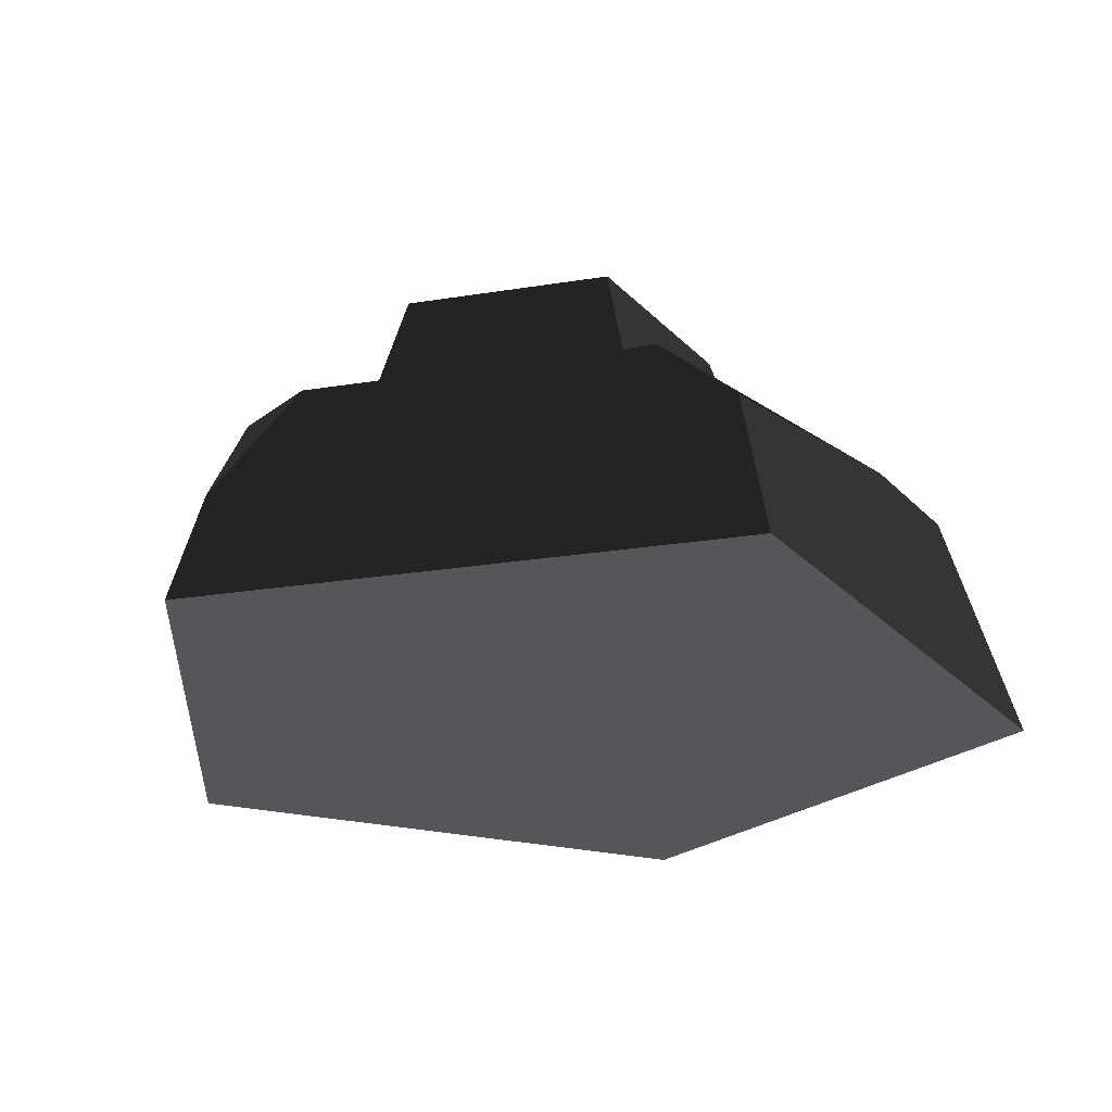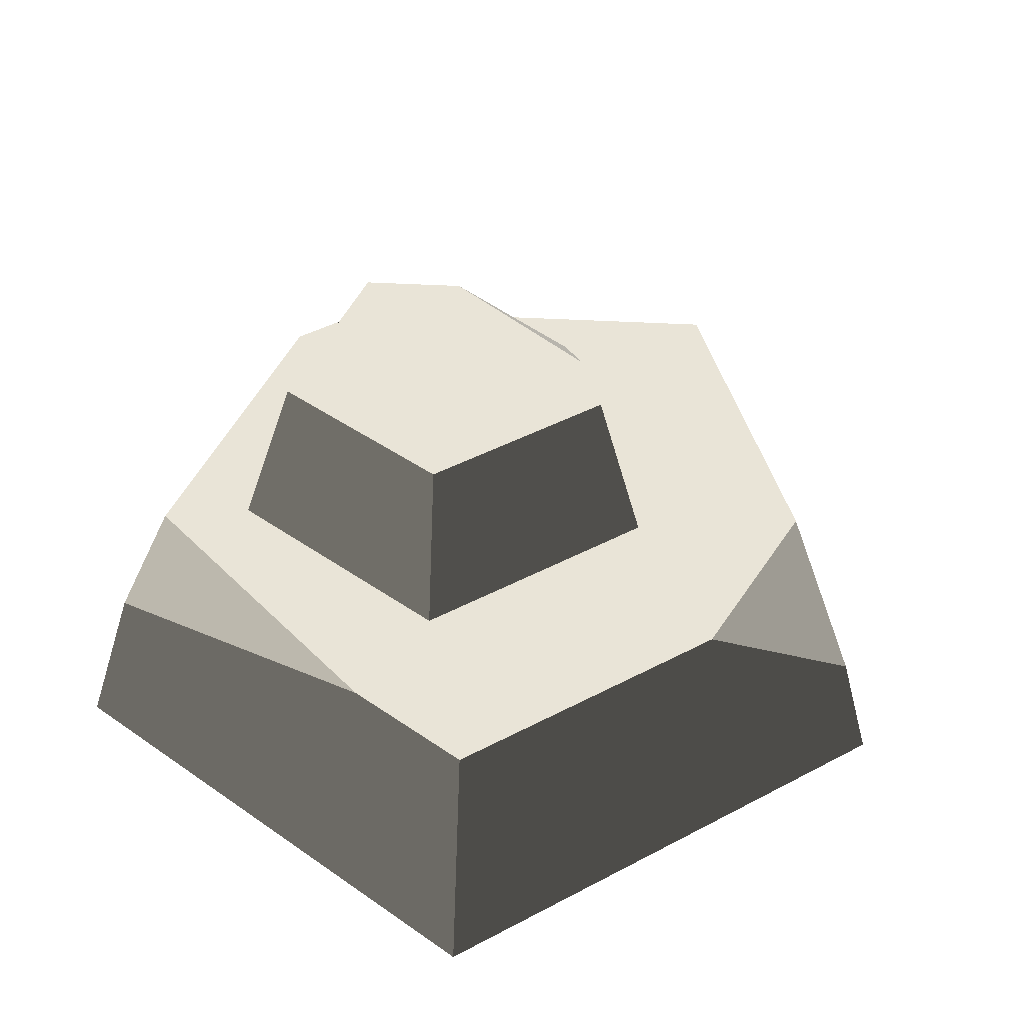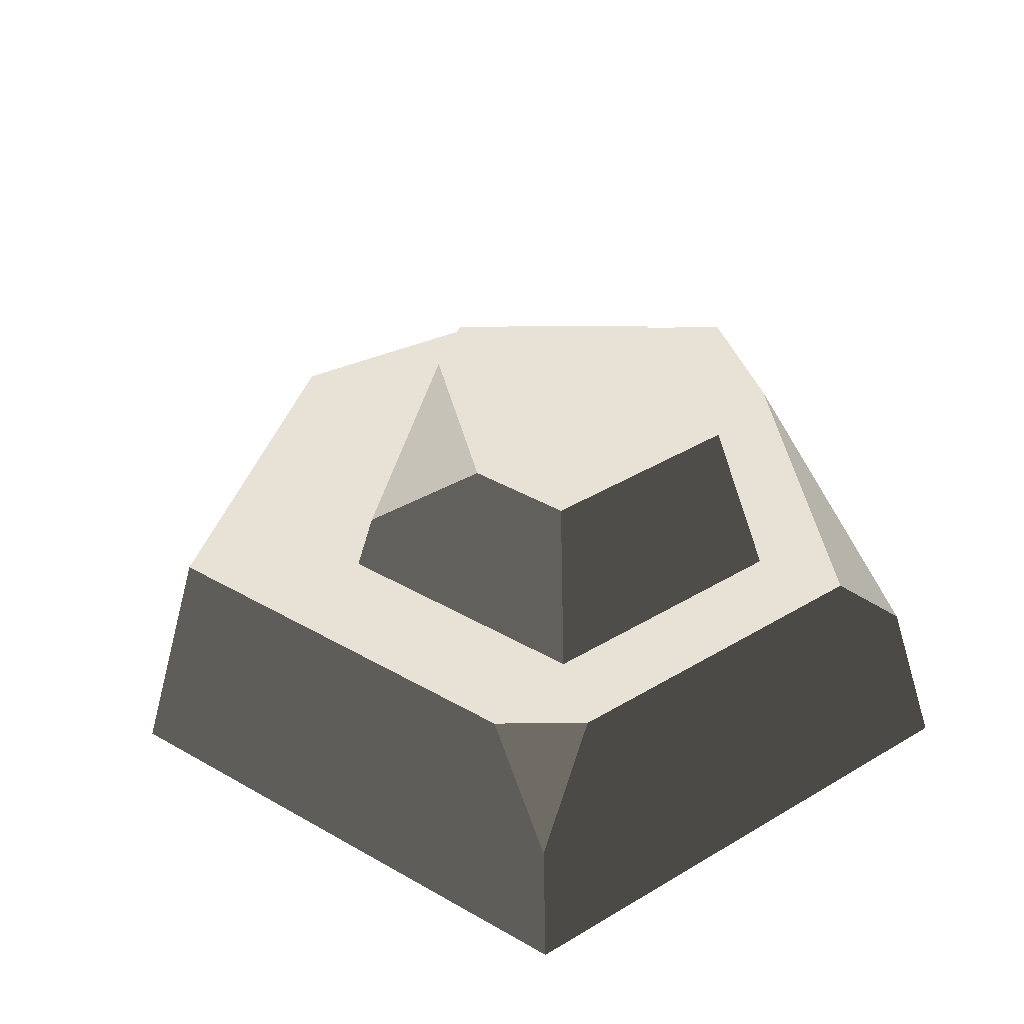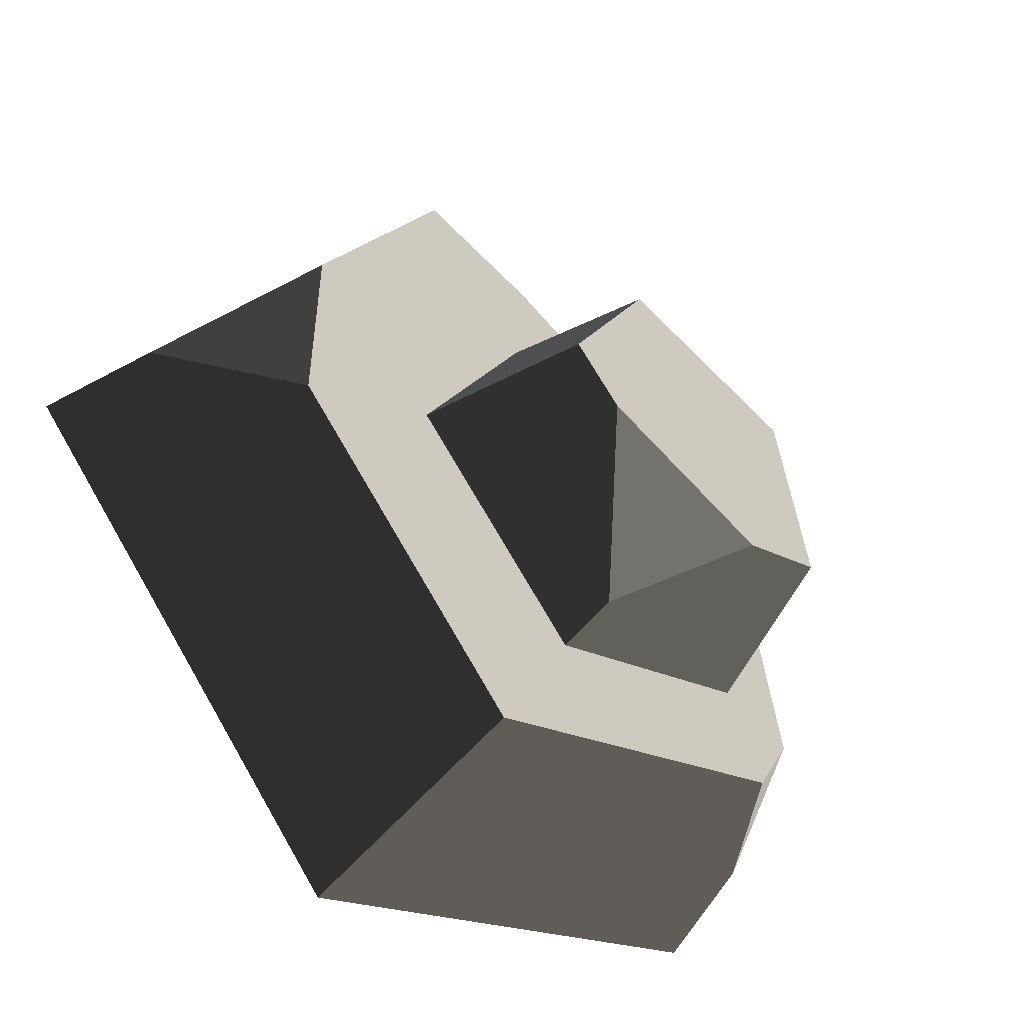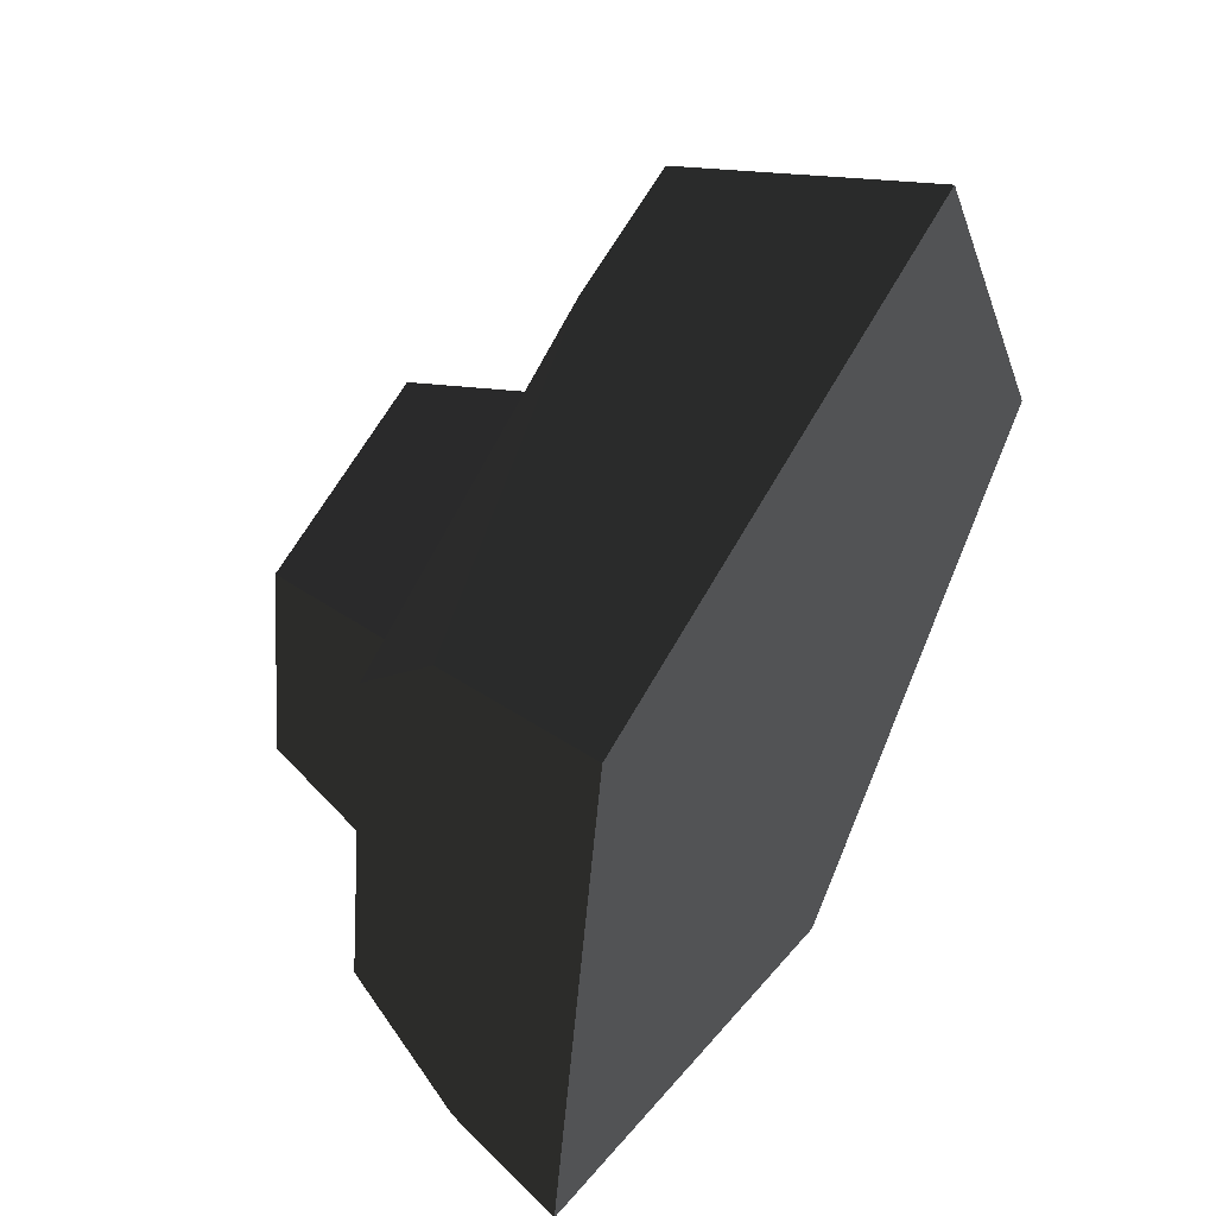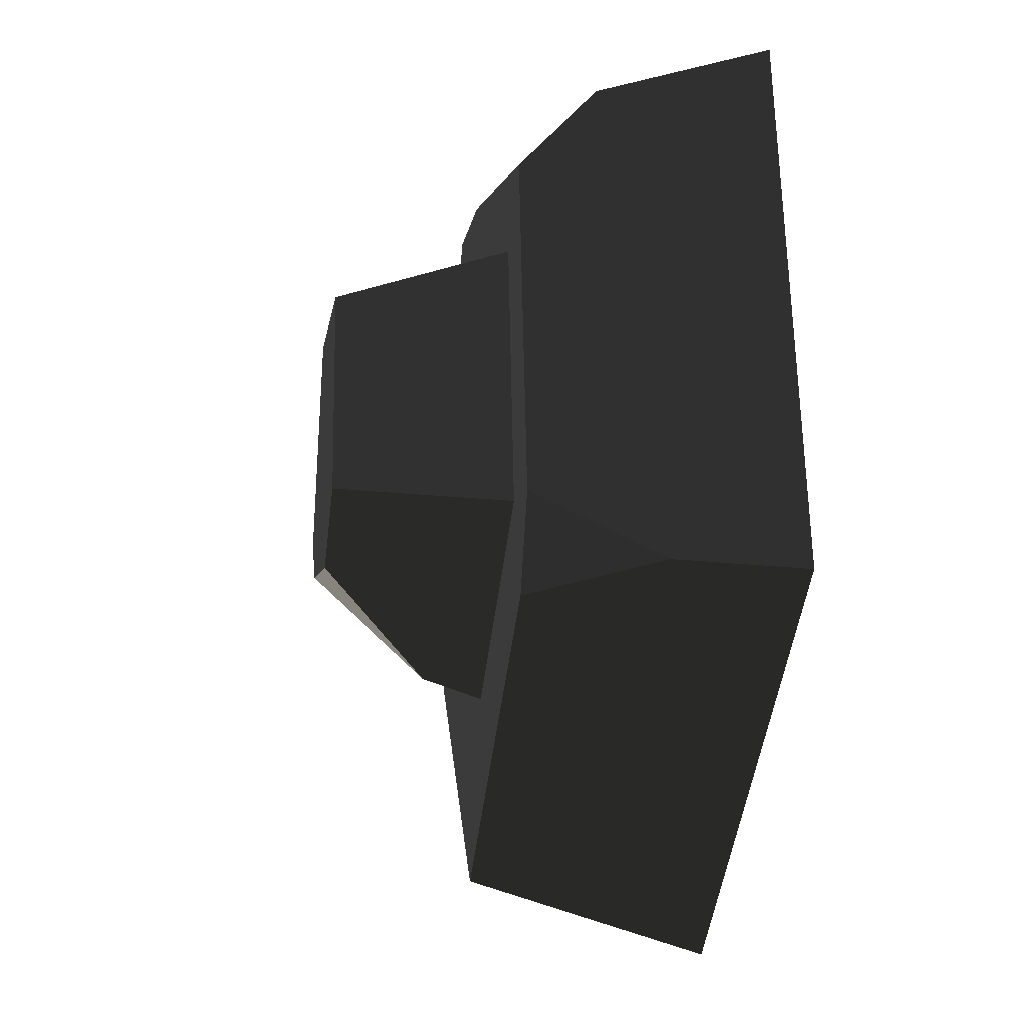
<metadata>
{"format":"obj","ext":"obj","renderer":"f3d","projection":"perspective","resolution":1024,"background":"white","views":[{"elev":-25.2,"azim":-67.0,"up":"+Y"},{"elev":43.1,"azim":30.2,"up":"+Y"},{"elev":40.1,"azim":-118.1,"up":"+Y"},{"elev":-52.3,"azim":135.5,"up":"+Z"},{"elev":51.9,"azim":-60.5,"up":"+Z"},{"elev":-19.4,"azim":-97.7,"up":"+Z"}]}
</metadata>
<code>
g rock_smallTop1
v -1.784 0.8912 1.741
v -1.742 1.3 1.302
v 0.0994 1.3 1.949
v -2.439 0 -1.083
v -1.988 0 1.94
v 0.2972 0 -2.446
v 1.026 0 2.446
v 2.439 0 -0.2648
v -0.7537 2.2 -0.6271
v -0.213 1.619 -1.065
v 0.2914 2.2 -0.3499
v -2.025 1.3 -0.601
v -2.256 0.65 -1.002
v -1.784 1.3 -1.065
v 0.8723 1.3 2.079
v 1.674 1.3 0.5401
v 2.256 0.65 -0.245
v 1.674 1.3 -0.6312
v 0.2526 1.3 -2.079
v 0.5778 2.2 -0.05818
v 0.8542 1.3 -0.08819
v -0.201 1.3 -1.163
v -1.327 1.3 0.9983
v -1.549 1.3 -0.4914
v -1.102 2.2 0.7784
v -1.273 2.2 -0.3686
v 0.1582 1.3 1.247
v 0.0419 2.2 0.9703
f 2 1 3
f 5 4 6
f 6 7 5
f 6 8 7
f 10 9 11
f 13 12 14
f 15 7 8
f 8 16 15
f 8 17 16
f 18 17 8
f 8 6 18
f 6 19 18
f 5 7 15
f 15 1 5
f 15 3 1
f 4 5 1
f 1 2 4
f 2 12 4
f 12 13 4
f 6 4 13
f 13 19 6
f 13 14 19
f 11 20 21
f 21 22 11
f 22 10 11
f 16 17 18
f 24 23 25
f 25 26 24
f 22 24 26
f 26 10 22
f 26 9 10
f 23 27 28
f 28 25 23
f 28 27 21
f 21 20 28
f 23 24 2
f 2 3 23
f 3 27 23
f 3 15 27
f 15 21 27
f 2 24 14
f 14 12 2
f 24 19 14
f 24 22 19
f 22 21 19
f 21 18 19
f 21 15 18
f 15 16 18
f 9 26 25
f 25 28 9
f 28 11 9
f 28 20 11

</code>
